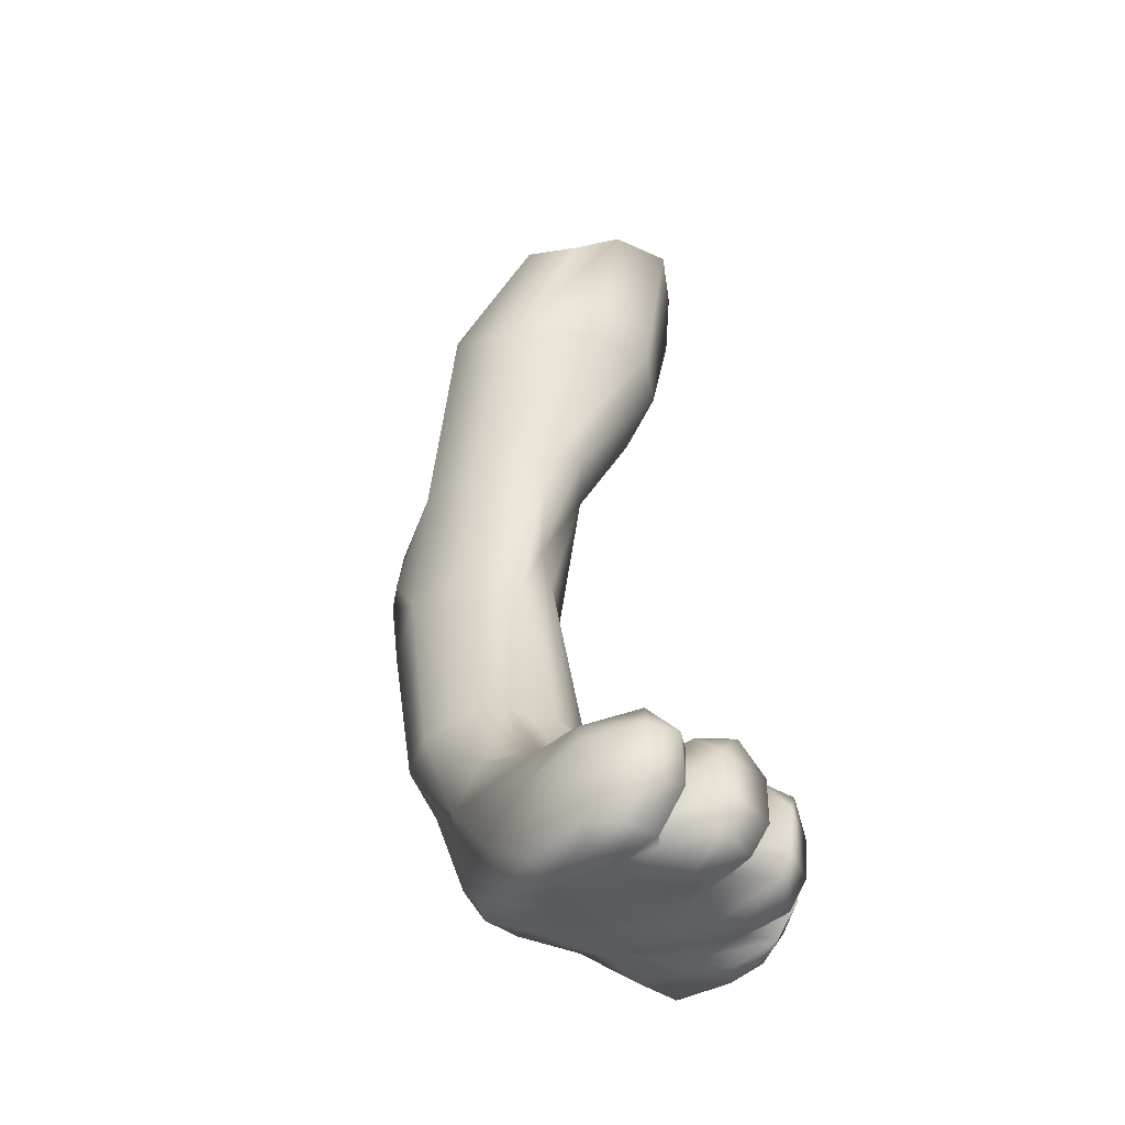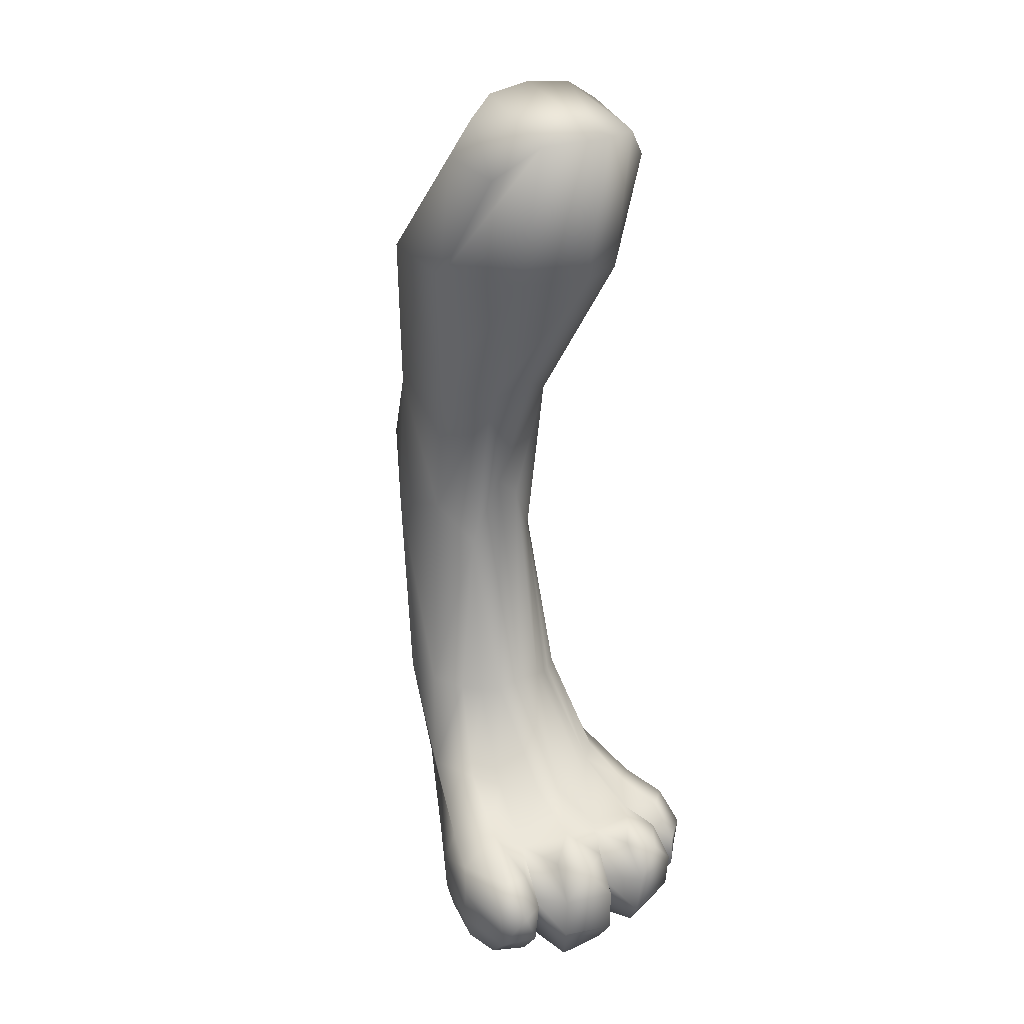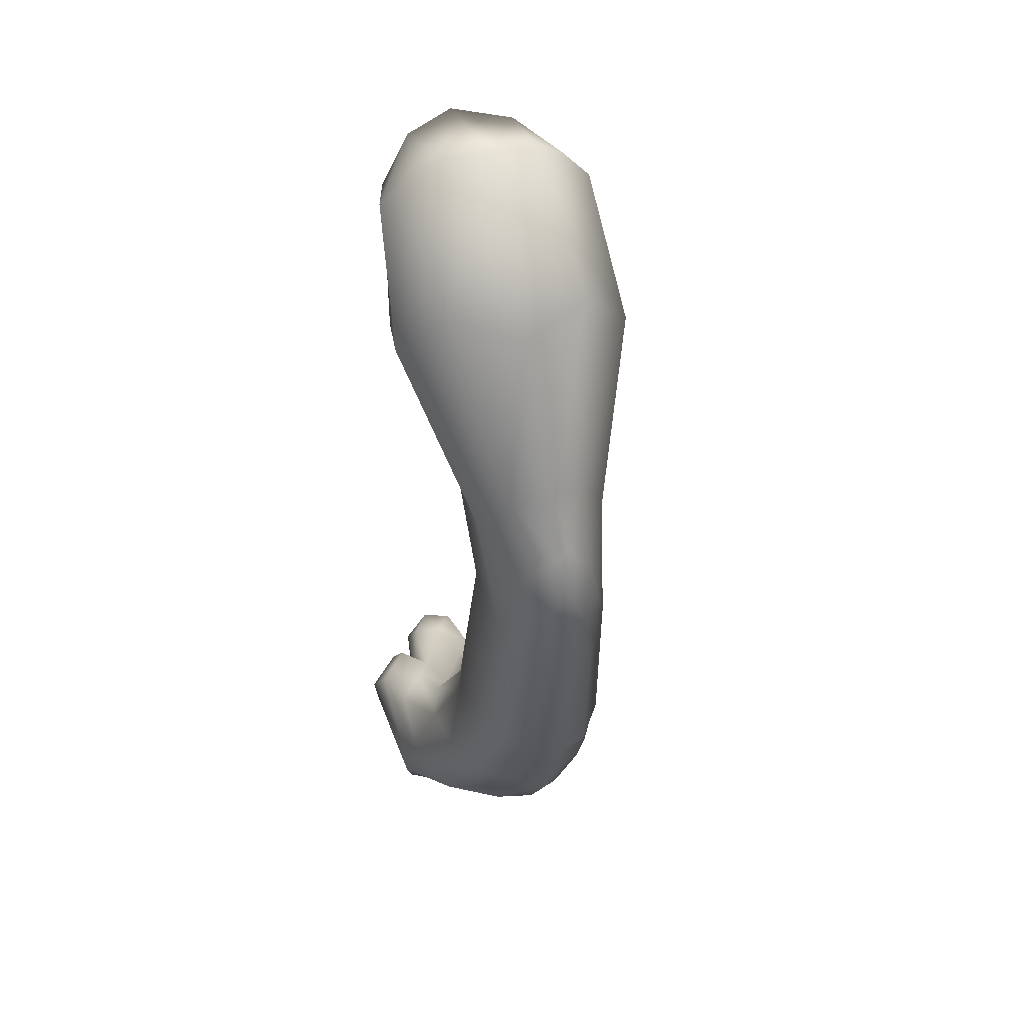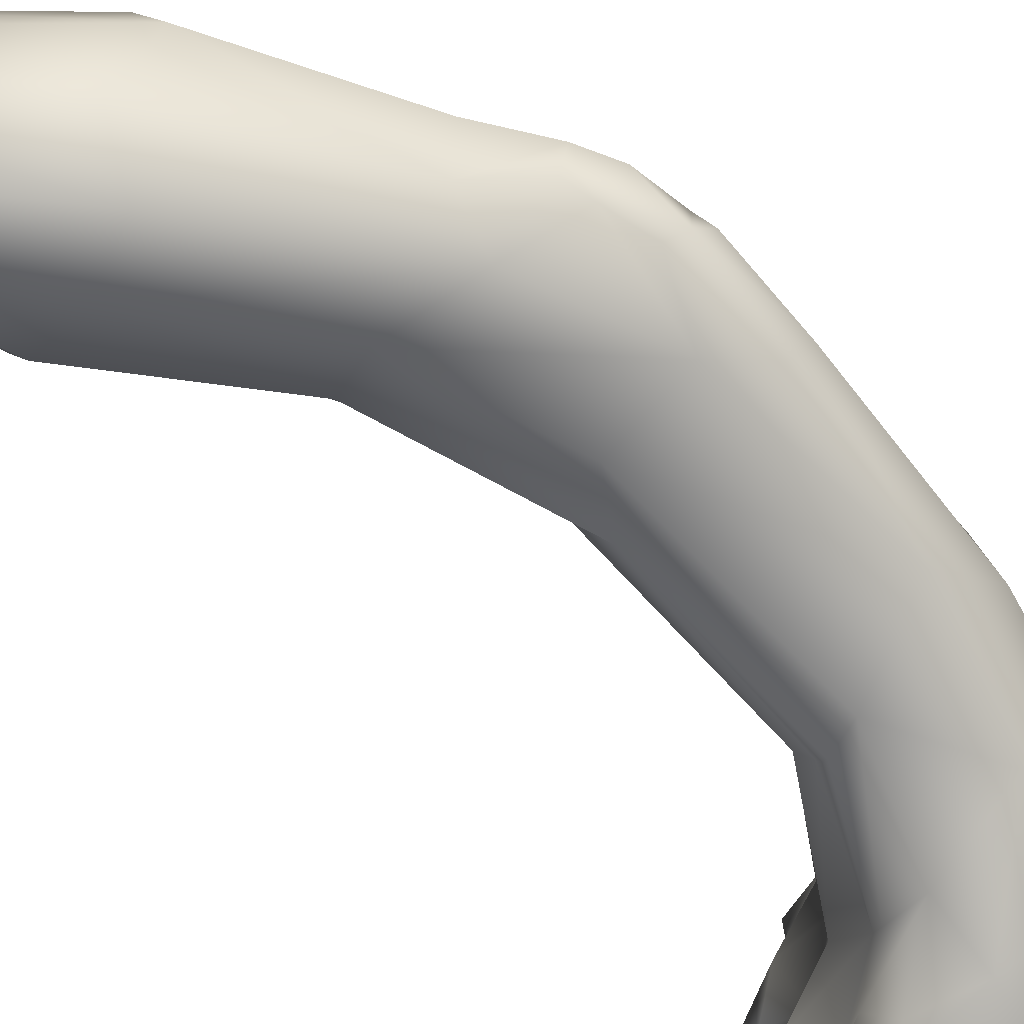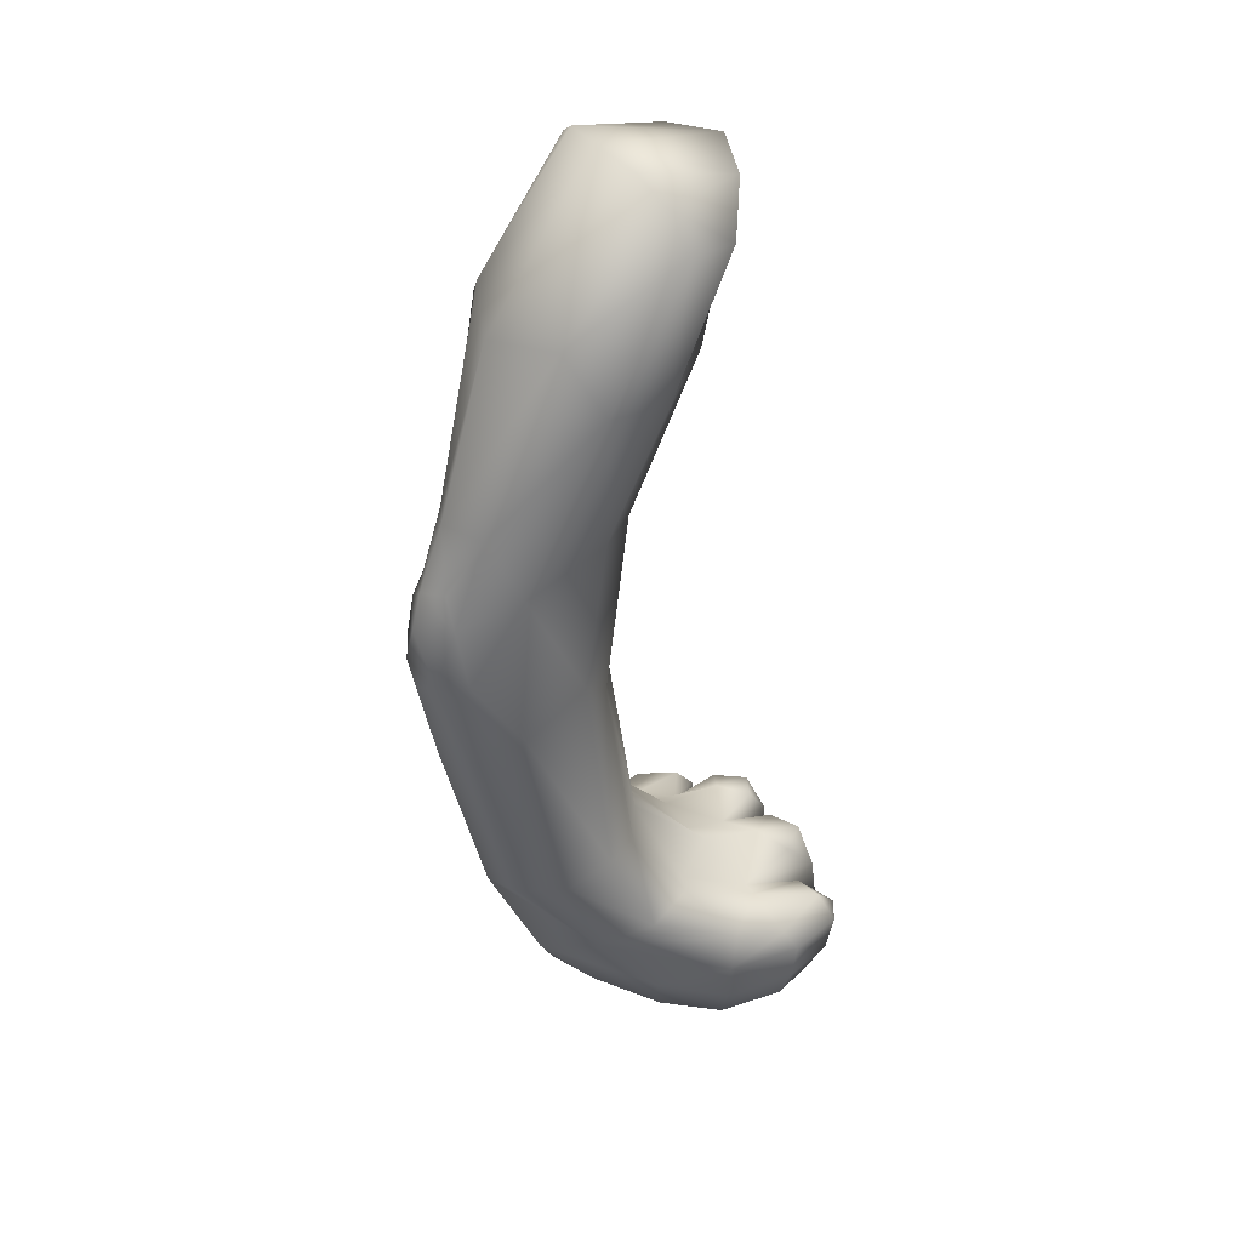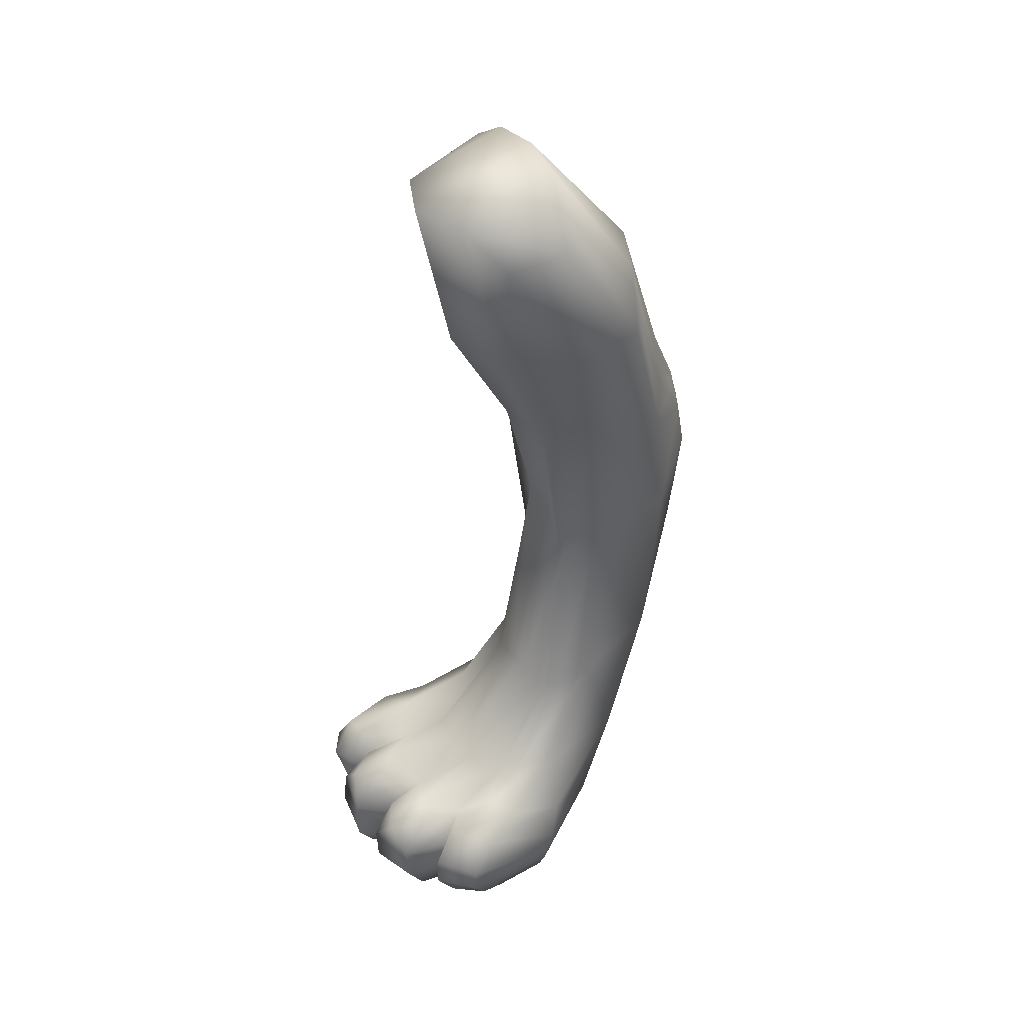
<metadata>
{"format":"obj","ext":"obj","renderer":"f3d","projection":"perspective","resolution":1024,"background":"white","views":[{"elev":-45.2,"azim":34.1,"up":"+Y"},{"elev":27.3,"azim":55.7,"up":"+Y"},{"elev":43.7,"azim":-106.9,"up":"+Y"},{"elev":-65.1,"azim":-128.9,"up":"+Z"},{"elev":40.1,"azim":-35.0,"up":"+Y"},{"elev":41.7,"azim":147.9,"up":"+Y"}]}
</metadata>
<code>
o Cube
v 2.404 -3.149 -2.932
v 1.997 -3.239 -0.8326
v 1.896 -3.126 -2.929
v 2.212 5.04 -2.808
v 2.145 5.044 -1.138
v 1.634 5.17 -1.013
v 1.727 5.168 -2.949
v 1.568 -1.744 -2.688
v 0.8055 1.22 -2.372
v 1.574 3.938 -2.947
v 0.8527 1.156 -1.289
v 1.462 3.948 -0.9937
v 1.314 -1.704 -0.9161
v 0.203 0.9436 -1.225
v 0.8248 4.111 -0.8984
v 0.03634 1.19 -2.357
v 0.9903 4.099 -3.037
v 2.626 -2.17 -3.024
v 2.523 -2.191 -0.5066
v 1.666 -2.279 -2.912
v 1.003 2.602 -2.505
v 1.042 2.608 -1.255
v 0.2684 2.392 -1.258
v 0.2601 2.387 -2.485
v 2.515 -3.14 -1.851
v 1.317 -2.875 -1.845
v 2.684 5.423 -2.019
v 1.478 5.694 -1.994
v 2.393 3.981 -2.07
v 0.4247 4.396 -1.971
v 1.684 2.717 -1.9
v -0.08691 2.917 -1.895
v 2.855 -2.764 -3.069
v 2.588 -2.779 -0.4432
v 1.972 -2.831 -0.6201
v 1.868 -2.811 -3.013
v -0.4388 2.036 -1.845
v 2.715 -3.126 -2.449
v 3.176 -2.07 -2.488
v 3.371 -2.745 -2.54
v 3.078 -3.224 -1.304
v 2.359 -1.723 -1.558
v 3.152 -2.08 -1.252
v 3.453 -2.755 -1.154
v 1.055 -0.7879 -2.509
v 0.985 -0.853 -1.121
v 0.5227 -0.9285 -1.131
v 0.135 -1.172 -1.843
v 1.501 -0.9076 -2.233
v 1.574 -0.8735 -1.595
v 2.83 -3.135 -2.139
v 1.539 5.647 -2.42
v 2.37 -1.761 -2.177
v 1.252 1.27 -2.023
v -0.2871 0.5988 -1.829
v 3.299 -2.058 -2.056
v 1.46 2.502 -2.218
v 3.498 -2.807 -2.052
v 1.597 -0.8353 -2.07
v 2.819 -3.167 -1.617
v 1.516 5.65 -1.543
v 2.355 -1.808 -1.84
v 1.308 1.483 -1.767
v 3.286 -2.059 -1.71
v 1.481 2.522 -1.57
v 3.534 -2.824 -1.668
v 1.583 -0.8205 -1.843
v 2.193 -2.08 -2.892
v 1.983 -2.444 -0.5947
v 2.961 -1.908 -1.498
v 3.036 -1.948 -2.249
v 2.879 -2.104 -1.941
v 2.086 -2.111 -0.6565
v 2.542 -3.128 -2.776
v 1.651 -2.98 -2.729
v 2.457 5.372 -2.492
v 1.636 5.47 -2.672
v 1.951 -1.752 -2.559
v 1.187 0.7892 -2.211
v 2.158 3.946 -2.562
v 2.904 -2.085 -2.738
v 0.722 -1.705 -2.538
v 0.1026 2.785 -2.236
v 3.157 -2.719 -2.792
v 1.388 -0.876 -2.415
v 2.41 -1.979 -2.654
v 2.489 -3.226 -0.7239
v 1.733 -3.126 -1.093
v 2.439 5.374 -1.492
v 1.598 5.473 -1.279
v 1.794 -1.685 -1.085
v 1.203 0.804 -1.506
v 2.108 3.95 -1.483
v 0.8534 -1.889 -1.147
v 3.059 -2.143 -0.6614
v 0.08778 2.873 -1.558
v 3.126 -2.855 -0.5832
v 1.324 -0.8623 -1.271
v 2.468 -1.98 -0.909
v 2.549 -3.197 -1.219
v 1.635 -2.975 -1.463
v 1.942 -1.811 -1.338
v -0.1611 0.648 -1.475
v 0.6919 4.512 -1.342
v 1.424 -0.8955 -1.443
v 0.162 -0.9659 -1.392
v 2.587 -2.173 -1.191
v 2.683 -3.03 -2.996
v 2.55 -3.088 -0.5418
v 1.968 -3.12 -0.6994
v 1.859 -2.968 -2.983
v 3.048 -2.993 -1.862
v 0.7548 -2.552 -1.778
v 3.206 -3.013 -2.519
v 3.353 -3.093 -1.206
v 3.363 -3.026 -2.077
v 0.8121 -2.51 -2.163
v 3.361 -3.074 -1.656
v 2.954 -3.024 -2.78
v 2.836 -3.158 -0.649
v 1.455 -2.946 -0.9975
v 2.857 -3.082 -1.134
v 0.9754 -2.676 -1.422
v 2.385 -3.103 -2.56
v 1.567 -2.887 -2.367
v -0.1953 0.7667 -2.17
v 0.7588 4.49 -2.594
v 2.911 -2.705 -2.615
v 1.461 -0.9092 -2.306
v 0.196 -0.5637 -2.337
v 2.069 -1.811 -2.41
v 2.733 -3.009 -2.609
v 2.851 -2.474 -3.114
v 2.644 -2.423 -0.4292
v 1.37 -2.57 -0.9309
v 1.783 -2.614 -3.01
v 3.405 -2.378 -2.545
v 3.423 -2.379 -1.188
v 3.53 -2.401 -2.088
v 3.541 -2.39 -1.663
v 3.061 -2.571 -1.889
v 3.148 -2.402 -2.796
v 1.131 -2.529 -2.653
v 3.164 -2.43 -0.522
v 0.5786 -2.229 -1.703
v 2.927 -2.614 -1.105
v 2.885 -2.438 -2.6
v 3.453 -2.113 -2.306
v 2.69 -2.122 -2.492
v 3.433 -2.085 -1.445
v 2.5 -3.228 -0.9939
v 3.246 -2.833 -0.9074
v 2.974 -3.161 -0.9465
v 3.236 -2.453 -0.9576
v 3.031 -2.165 -0.9264
v 3.324 -2.454 -0.7415
v -0.3376 2.367 -1.862
v -0.1852 1.593 -1.424
v -0.2218 2.113 -1.546
v -0.2487 2.107 -2.151
v -0.2969 1.717 -2.193
v -0.4539 1.437 -1.83
v -0.2127 2.332 -2.053
v -0.2052 2.381 -1.679
v -0.3881 1.558 -1.628
v -0.4157 1.593 -2.025
f 12 5 6 15
f 4 10 17 7
f 11 22 23 14
f 22 12 15 23
f 10 21 24 17
f 21 9 16 24
f 13 46 47
f 46 11 14 47
f 9 45 130 16
f 45 8 82 130
f 38 51 125
f 51 25 26 125
f 77 52 76
f 52 28 27 76
f 76 27 29 80
f 28 52 127 30
f 52 77 127
f 57 54 79
f 57 31 63 54
f 80 29 31 57
f 30 127 83 32
f 67 59 54 63
f 59 49 79 54
f 62 53 59 67
f 53 131 49 59
f 130 48 55 126
f 82 48 130
f 25 60 101 26
f 28 61 89 27
f 61 90 89
f 27 89 93 29
f 90 61 104
f 61 28 30 104
f 31 65 63
f 65 92 63
f 29 93 65 31
f 104 30 32 96
f 50 67 63 92
f 42 62 67 50
f 48 106 103 55
f 19 73 69
f 94 69 73 13
f 68 18 20
f 69 35 34
f 56 71 72
f 42 70 62
f 1 74 75 3
f 7 77 76 4
f 4 76 80 10
f 77 7 17 127
f 21 57 79 9
f 10 80 57 21
f 127 17 24 83
f 85 45 9 79
f 78 8 45 85
f 130 126 16
f 86 68 8 78
f 81 18 68 86
f 90 6 5 89
f 89 5 12 93
f 6 90 104 15
f 65 22 11 92
f 93 12 22 65
f 15 104 96 23
f 46 98 92 11
f 13 91 98 46
f 106 47 14 103
f 94 13 47 106
f 73 99 91 13
f 19 95 99 73
f 94 48 145
f 98 105 92
f 105 50 92
f 91 102 105 98
f 102 42 50 105
f 48 94 106
f 99 107 102 91
f 107 70 42 102
f 107 43 70
f 87 109 110 2
f 109 34 35 110
f 33 108 111 36
f 108 1 3 111
f 51 116 112 25
f 116 58 112
f 38 114 116 51
f 114 40 58 116
f 125 117 143
f 117 145 143
f 26 113 117 125
f 113 145 117
f 60 118 115 41
f 118 66 44 115
f 25 112 118 60
f 112 66 118
f 101 123 113 26
f 123 145 113
f 1 108 119 74
f 108 33 84 119
f 75 143 111 3
f 143 36 111
f 87 120 109
f 120 97 34 109
f 2 110 121 88
f 110 35 135 121
f 41 115 122 100
f 115 44 146 122
f 88 121 123 101
f 121 135 145 123
f 74 124 125 75
f 124 38 125
f 49 129 79
f 129 85 79
f 131 129 49
f 131 78 85 129
f 131 86 78
f 149 81 86 131
f 119 132 124 74
f 132 114 38 124
f 84 128 132 119
f 128 40 114 132
f 143 75 125
f 72 71 53 62
f 20 82 8 68
f 18 133 136 20
f 133 33 36 136
f 58 139 141 112
f 139 56 72 141
f 40 137 139 58
f 145 48 82 143
f 66 140 138 44
f 34 134 69
f 134 19 69
f 94 135 69
f 135 35 69
f 33 133 142 84
f 133 18 81 142
f 143 136 36
f 143 82 20 136
f 97 144 134 34
f 144 95 19 134
f 135 94 145
f 44 138 146
f 138 43 107 146
f 128 147 137 40
f 147 149 39 137
f 84 142 147 128
f 142 81 149 147
f 112 141 140 66
f 141 72 64 140
f 72 62 70 64
f 56 148 71
f 148 39 71
f 148 139 137
f 39 148 137
f 148 56 139
f 149 71 39
f 71 149 131 53
f 43 150 70
f 150 64 70
f 150 138 140
f 64 150 140
f 150 43 138
f 95 155 99
f 155 107 99
f 122 153 151 100
f 153 120 87 151
f 146 152 153 122
f 152 97 120 153
f 146 154 152
f 107 155 154 146
f 156 97 152
f 154 156 152
f 156 144 97
f 156 155 95
f 144 156 95
f 156 154 155
f 88 101 100 151
f 2 88 151 87
f 60 41 100 101
f 23 159 158 14
f 16 161 160 24
f 55 162 166 126
f 83 163 157 32
f 32 157 164 96
f 103 165 162 55
f 126 166 161 16
f 24 160 163 83
f 96 164 159 23
f 14 158 165 103
f 166 162 165 37
f 159 37 165 158
f 160 161 166 37
f 157 37 159 164
f 157 163 160 37

</code>
